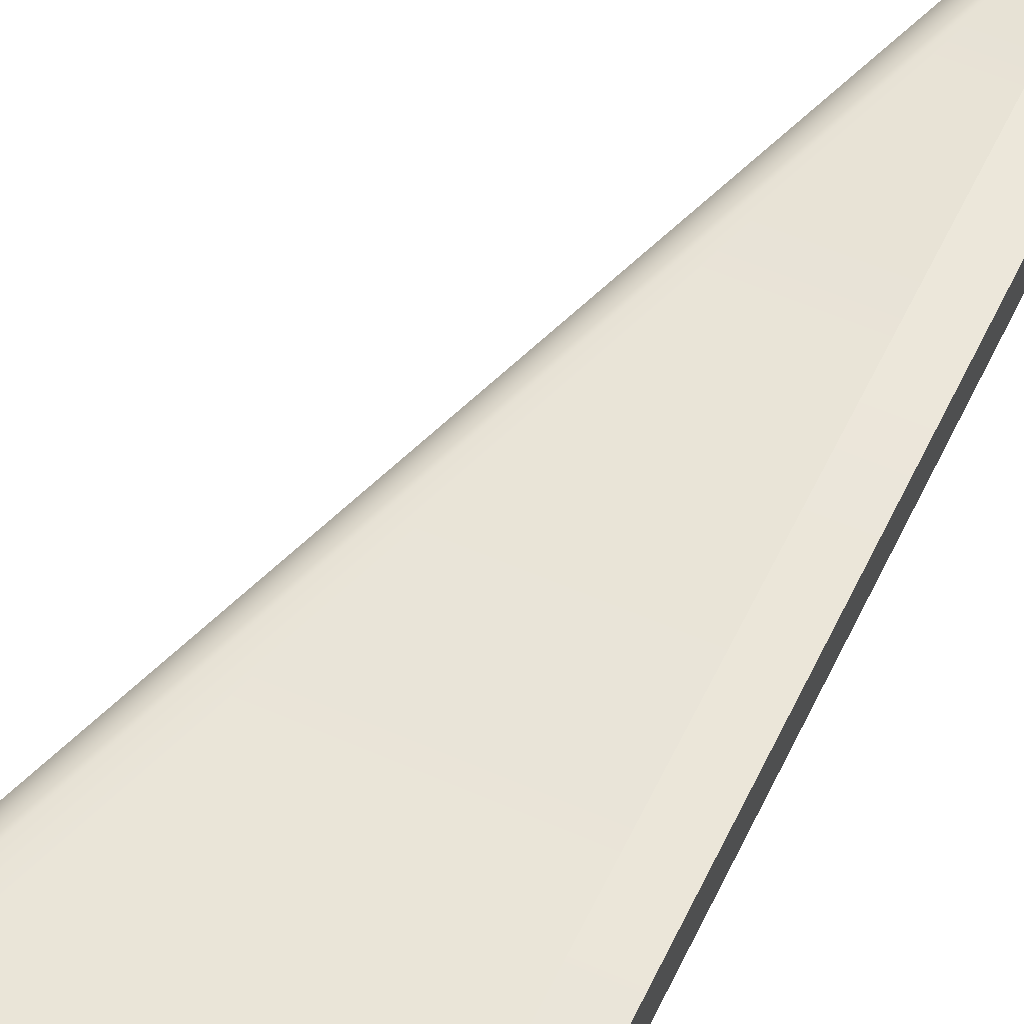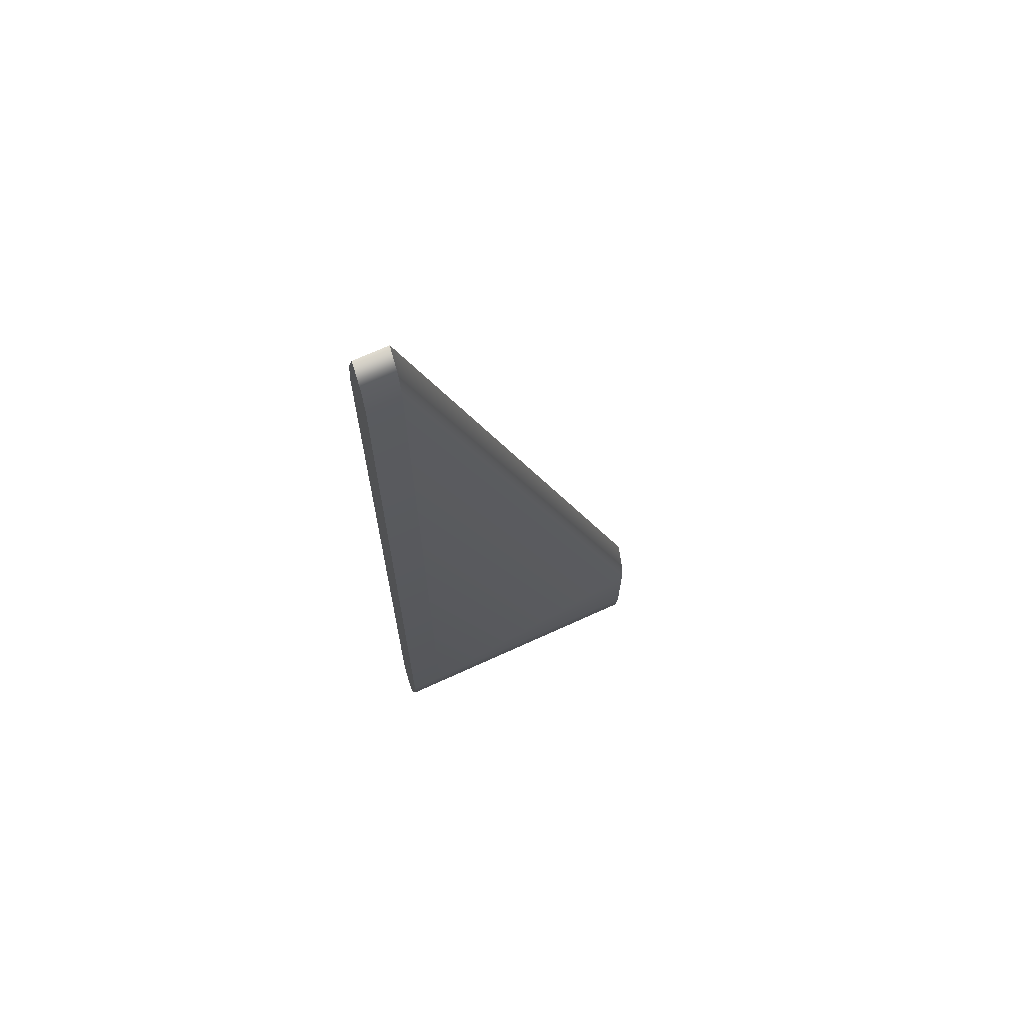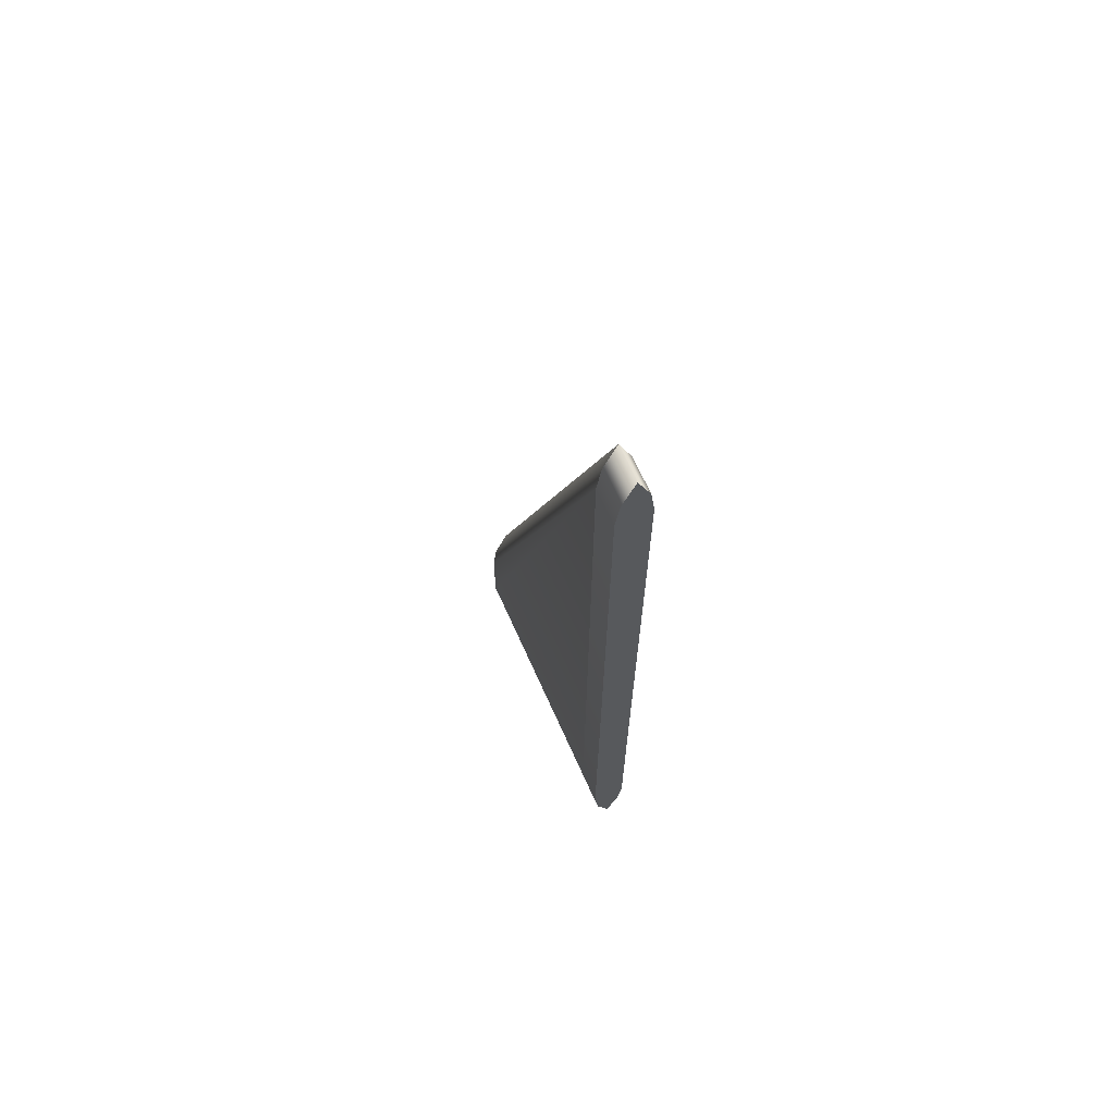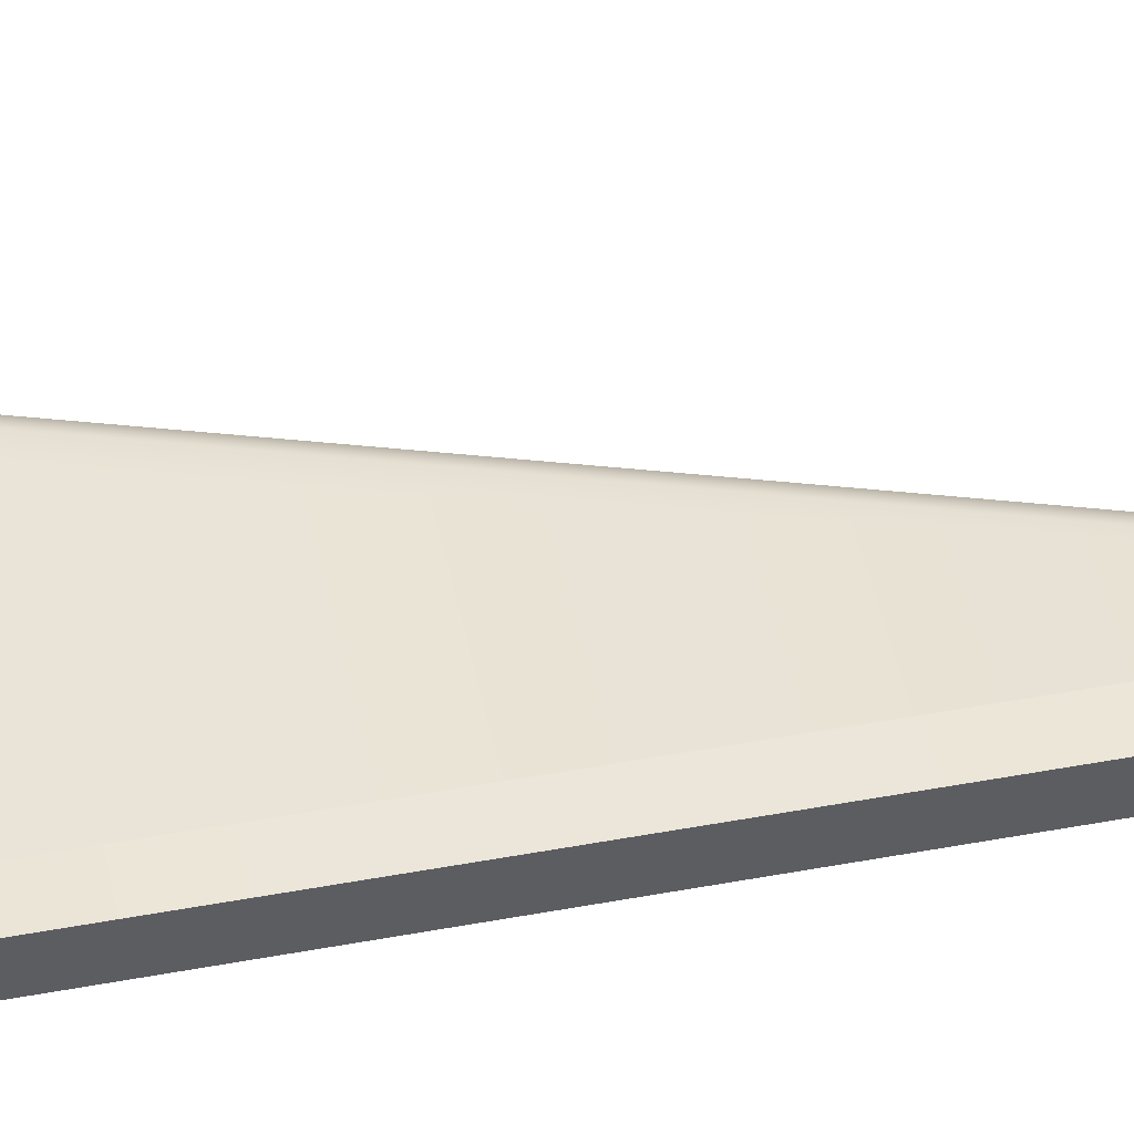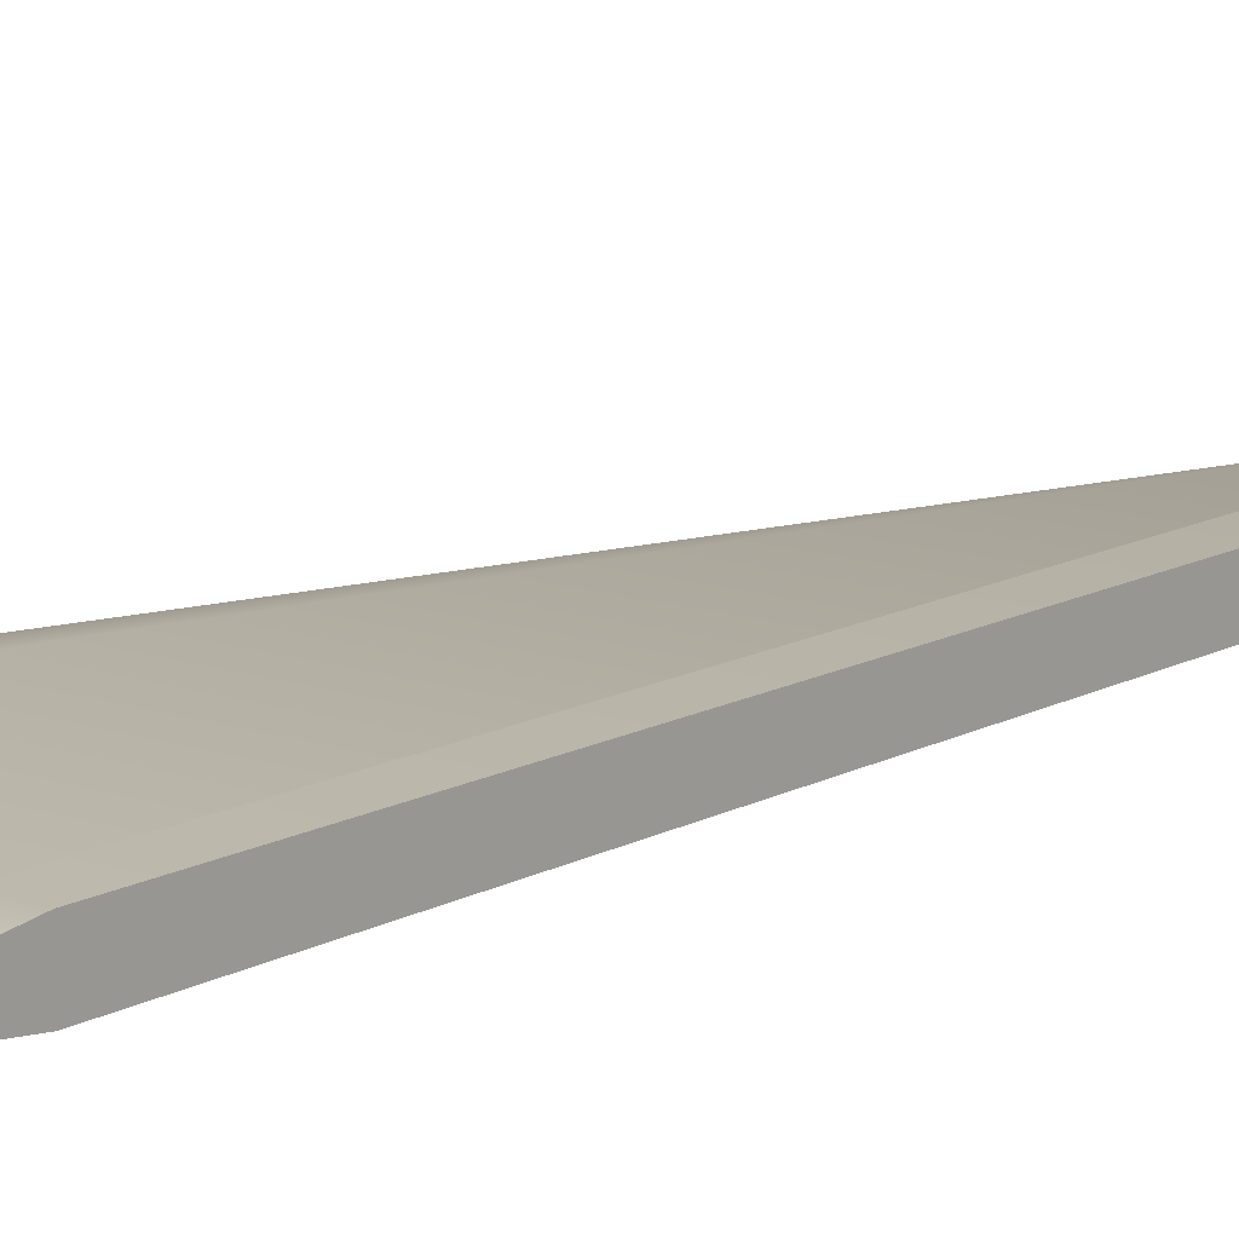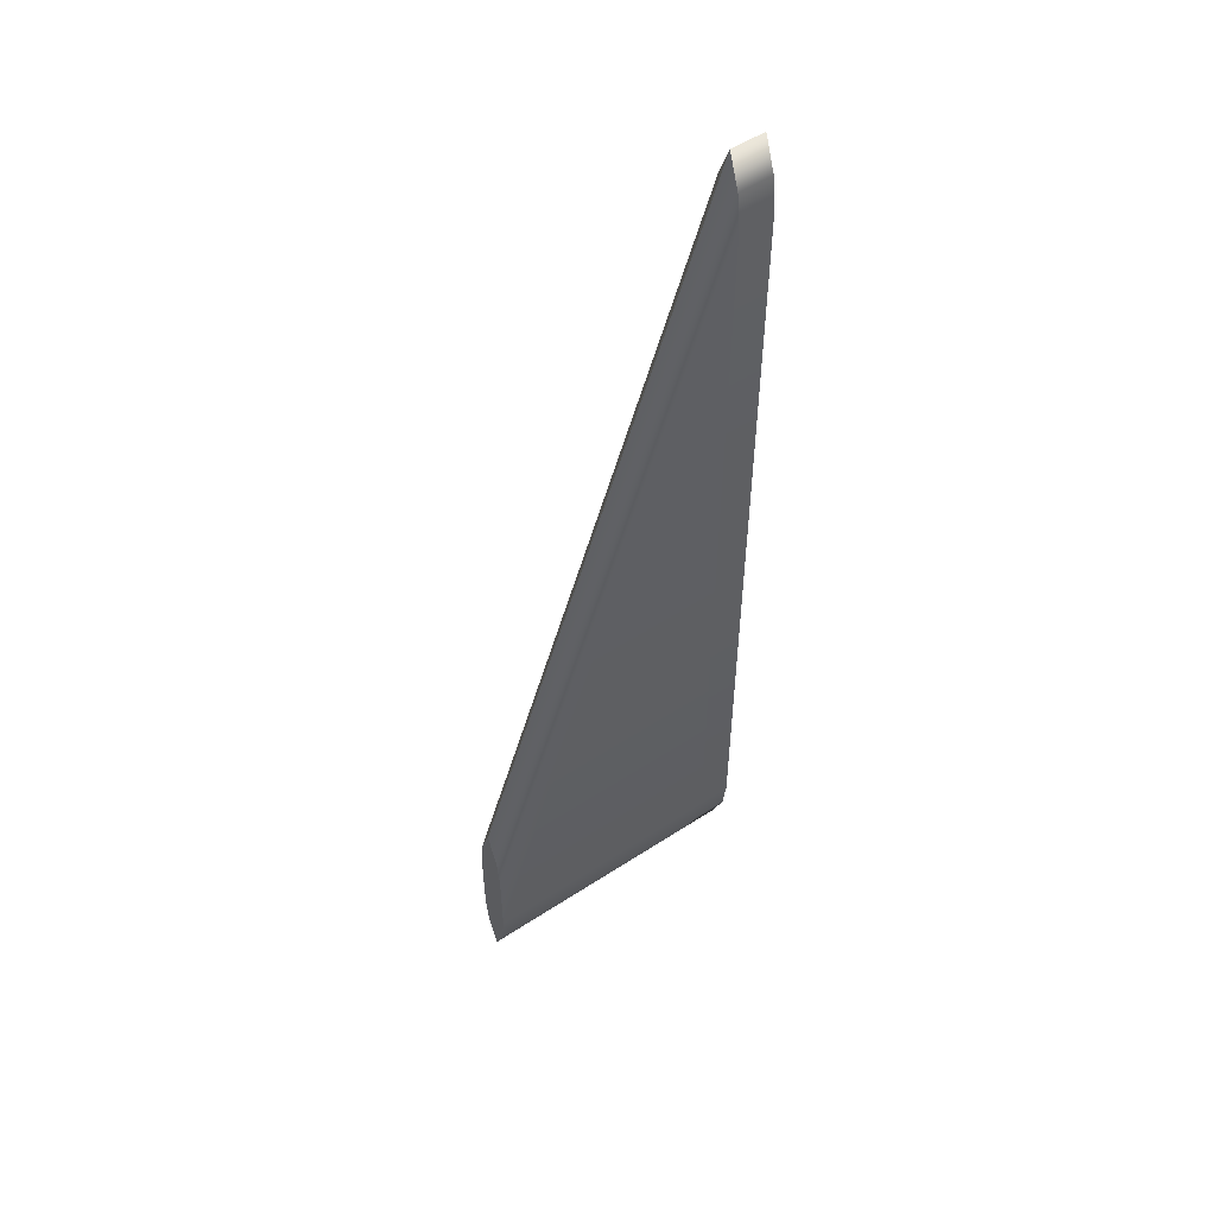
<metadata>
{"format":"obj","ext":"obj","renderer":"f3d","projection":"perspective","resolution":1024,"background":"white","views":[{"elev":55.6,"azim":25.1,"up":"+Z"},{"elev":68.6,"azim":155.3,"up":"+Y"},{"elev":68.8,"azim":65.8,"up":"+Y"},{"elev":47.6,"azim":78.3,"up":"+Z"},{"elev":12.8,"azim":38.4,"up":"+Z"},{"elev":53.9,"azim":-34.8,"up":"+Y"}]}
</metadata>
<code>
o winglet2
v -0.025 -0.625 -0.025
v -0.025 -0.625 0.025
v -0.025 0.625 -0.025
v -0.025 0.625 0.025
v -0.4 -0.625 -0.025
v -0.4 -0.625 0.025
v -0.4 -0.5 -0.025
v -0.4 -0.5 0.025
v -0.025 0.725 0
v -0.4 -0.4 0
v -0.025 -0.725 0
v -0.4 -0.725 0
v -0.4 -0.45 -0.01875
v -0.025 0.675 0.01875
v -0.025 0.675 -0.01875
v -0.4 -0.45 0.01875
v -0.4 -0.675 -0.01875
v -0.025 -0.675 0.01875
v -0.025 -0.675 -0.01875
v -0.4 -0.675 0.01875
g winglet2_mesh2_auv
f 1 5 7 3
f 1 19 17 5
f 7 13 15 3
f 9 15 13 10
f 12 17 19 11
f 4 8 6 2
f 4 14 16 8
f 6 20 18 2
f 9 10 16 14
f 11 18 20 12
f 1 2 18 19
f 3 4 2 1
f 5 6 8 7
f 7 8 16 13
f 10 13 16
f 11 19 18
f 14 15 9
f 15 14 4 3
f 17 20 6 5
f 20 17 12
o mesh2
v -0.025 -0.625 -0.025
v -0.025 -0.625 0.025
v -0.025 0.625 -0.025
v -0.025 0.625 0.025
v -0.025 0.725 0
v -0.025 -0.725 0
v -0.025 0.675 0.01875
v -0.025 0.675 -0.01875
v -0.025 -0.675 0.01875
v -0.025 -0.675 -0.01875
v 0.025 -0.625 -0.025
v 0.025 -0.625 0.025
v 0.025 0.625 -0.025
v 0.025 0.625 0.025
v 0.025 0.675 0.01875
v 0.025 0.675 -0.01875
v 0.025 -0.675 0.01875
v 0.025 -0.675 -0.01875
v 0.025 0.725 0
v 0.025 -0.725 0
v 0.025 0 -0.025
v 0.025 0 0.025
v -0.025 0 0.025
v -0.025 0 -0.025
g mesh2_mesh2_auv
f 21 30 26 29 22 43 44
f 25 28 23 44 43 24 27
f 31 41 42 32
f 32 37 38 31
f 33 36 35 34
f 34 42 41 33
f 36 39 35
f 37 40 38
f 21 31 38 30
f 22 32 42 43
f 24 34 35 27
f 24 43 42 34
f 25 39 36 28
f 26 40 37 29
f 27 35 39 25
f 28 36 33 23
f 29 37 32 22
f 30 38 40 26
f 33 41 44 23
f 44 41 31 21

</code>
